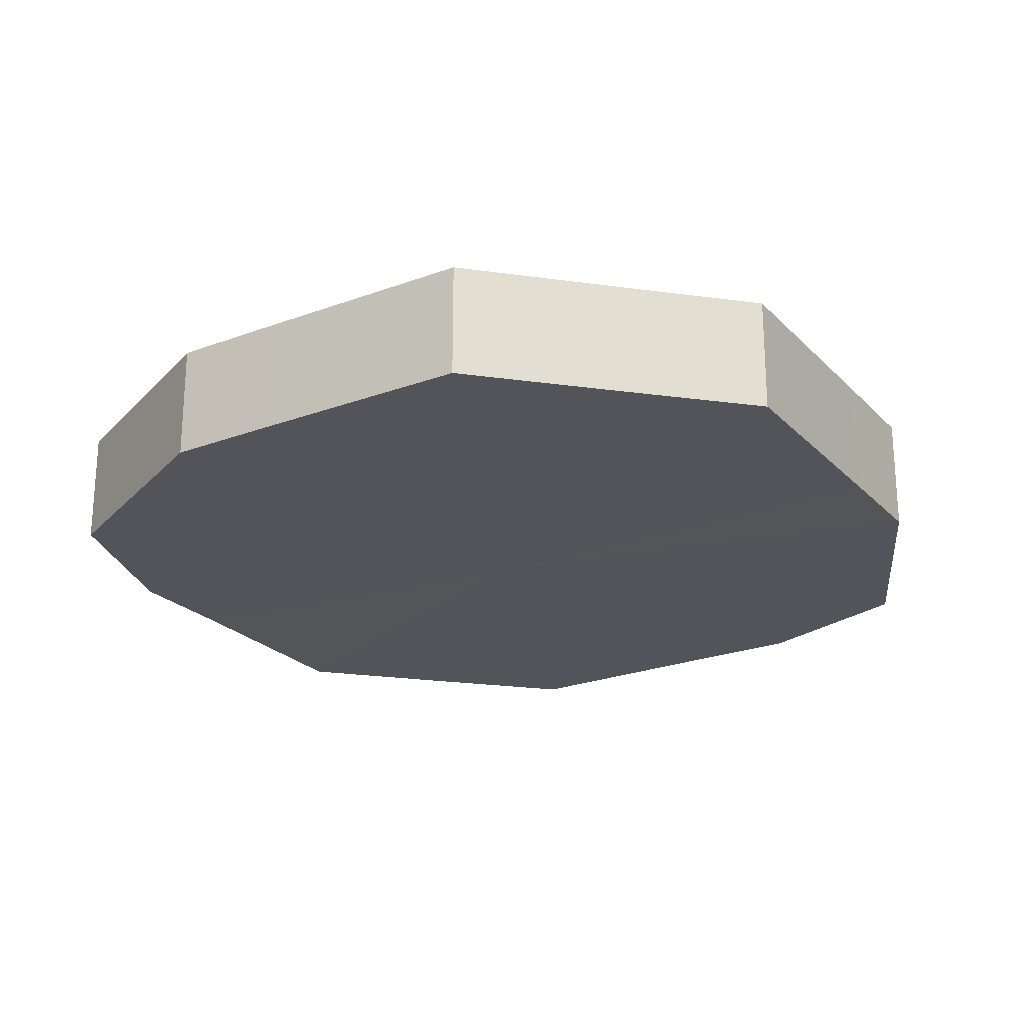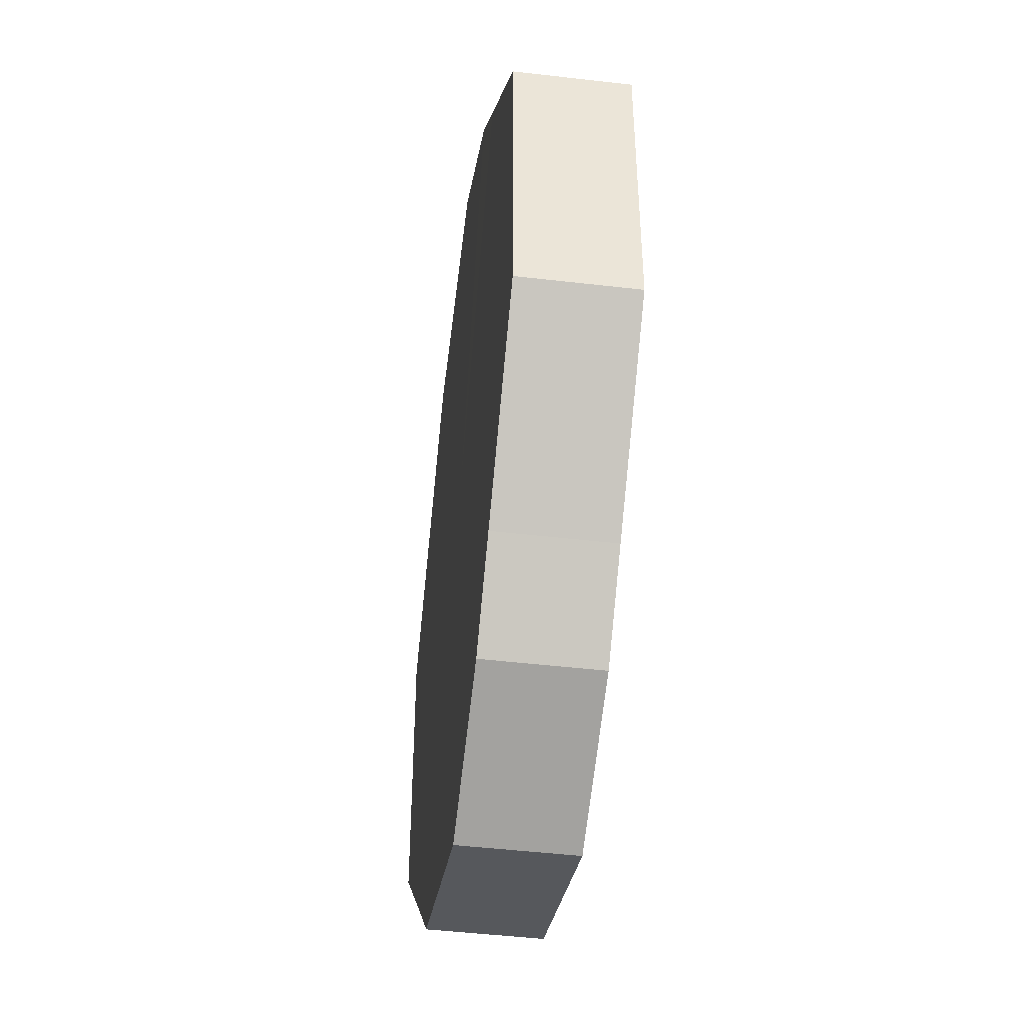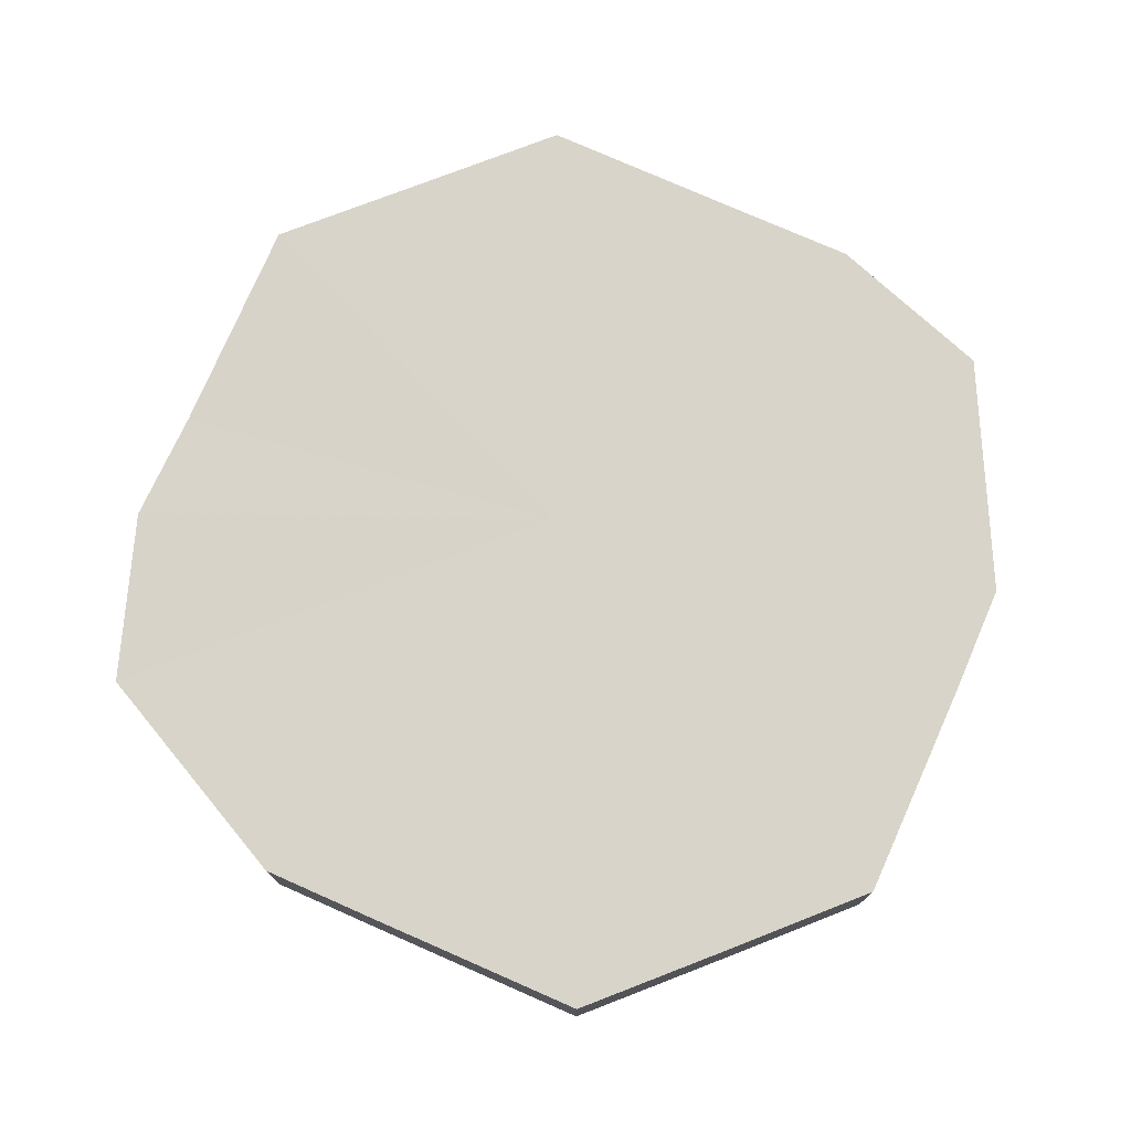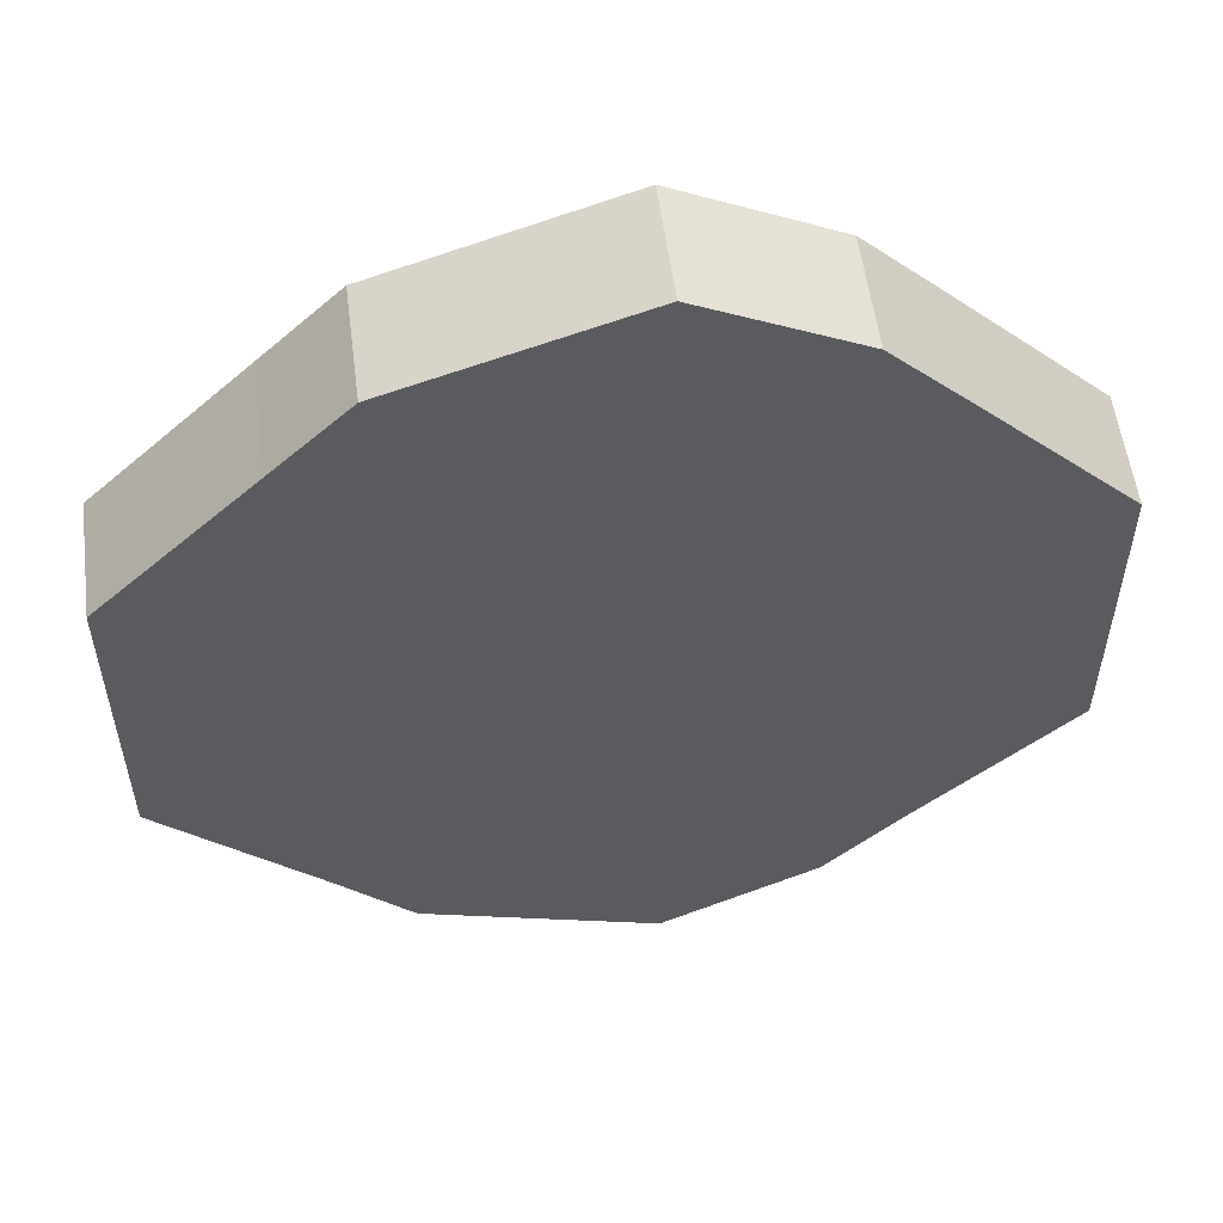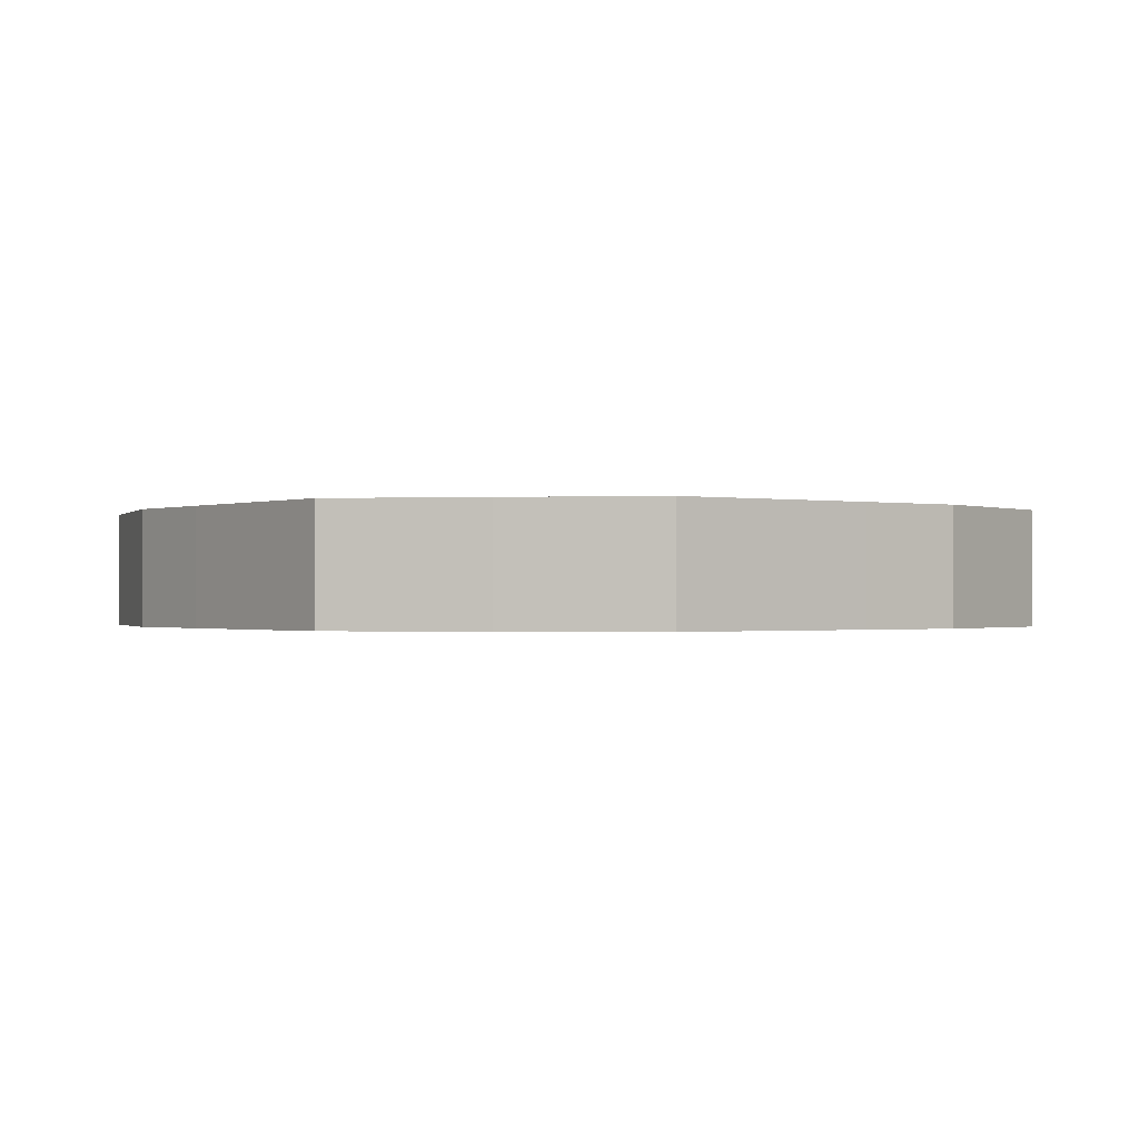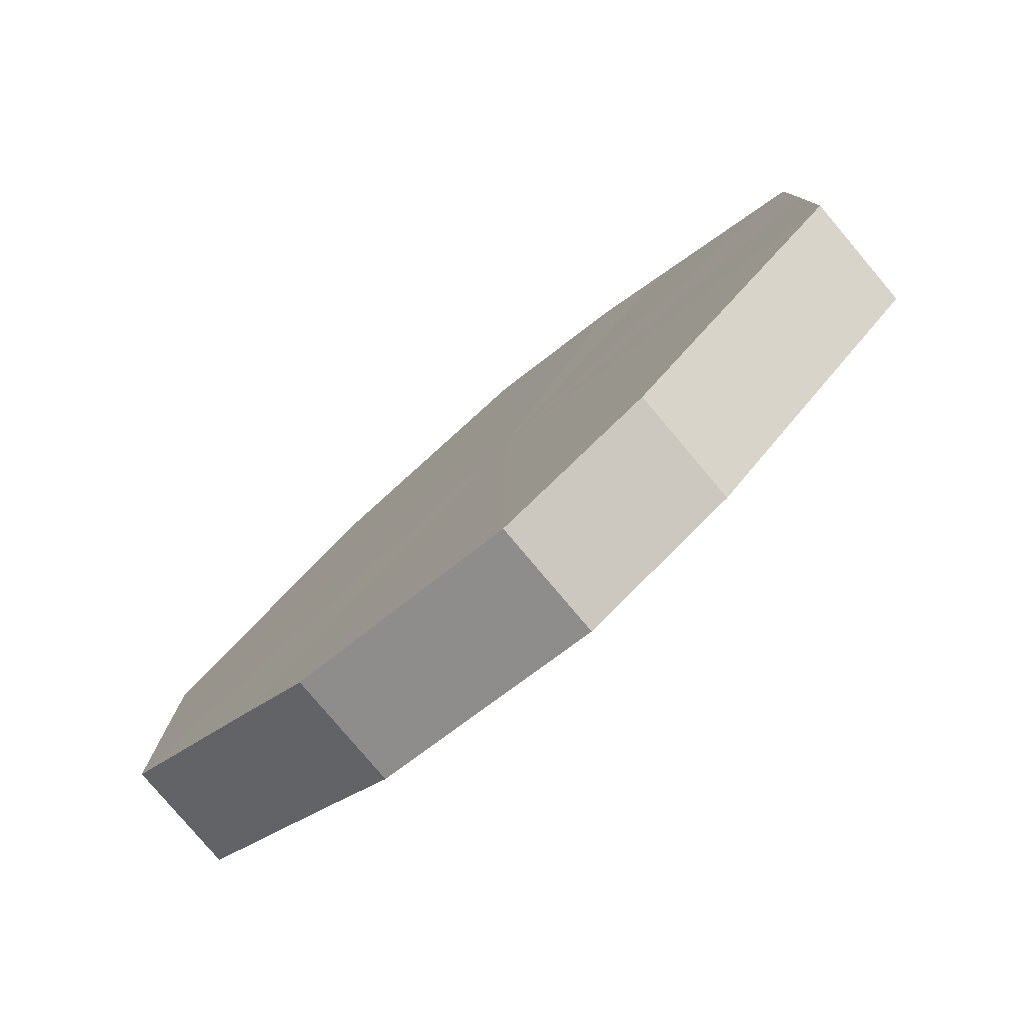
<metadata>
{"format":"obj","ext":"obj","renderer":"f3d","projection":"perspective","resolution":1024,"background":"white","views":[{"elev":-23.8,"azim":77.0,"up":"+Z"},{"elev":-46.0,"azim":-97.7,"up":"+Y"},{"elev":75.7,"azim":68.8,"up":"+Z"},{"elev":55.4,"azim":172.5,"up":"+Y"},{"elev":-0.6,"azim":-81.3,"up":"+Z"},{"elev":-79.9,"azim":-139.7,"up":"+Y"}]}
</metadata>
<code>
o 946
v 2202 1859 7.608
v 2202 1859 7.608
v 2202 1859 7.593
v 2202 1859 7.608
v 2202 1859 7.593
v 2202 1859 7.608
v 2202 1859 7.593
v 2202 1859 7.608
v 2202 1859 7.593
v 2202 1859 7.608
v 2202 1859 7.593
v 2202 1859 7.608
v 2202 1859 7.593
v 2202 1859 7.608
v 2202 1859 7.593
v 2202 1859 7.608
v 2202 1859 7.593
v 2202 1859 7.608
v 2202 1859 7.593
v 2202 1859 7.608
v 2202 1859 7.593
v 2202 1859 7.608
v 2202 1859 7.593
v 2202 1859 7.608
v 2202 1859 7.593
v 2202 1859 7.608
v 2202 1859 7.593
v 2202 1859 7.608
v 2202 1859 7.593
v 2202 1859 7.608
v 2202 1859 7.593
v 2202 1859 7.593
v 2202 1859 7.593
v 2202 1859 7.608
v 2202 1859 7.593
v 2202 1859 7.608
v 2202 1859 7.593
v 2202 1859 7.593
v 2202 1859 7.608
v 2202 1859 7.593
v 2202 1859 7.608
v 2202 1859 7.608
v 2202 1859 7.593
v 2202 1859 7.593
v 2202 1859 7.608
v 2202 1859 7.593
v 2202 1859 7.608
v 2202 1859 7.608
v 2202 1859 7.593
v 2202 1859 7.593
v 2202 1859 7.608
v 2202 1859 7.593
v 2202 1859 7.608
v 2202 1859 7.608
v 2202 1859 7.593
v 2202 1859 7.593
v 2202 1859 7.608
v 2202 1859 7.593
v 2202 1859 7.608
v 2202 1859 7.608
v 2202 1859 7.593
v 2202 1859 7.593
v 2202 1859 7.608
v 2202 1859 7.608
v 2202 1859 7.608
v 2202 1859 7.608
v 2202 1859 7.608
v 2202 1859 7.608
v 2202 1859 7.608
v 2202 1859 7.608
v 2202 1859 7.608
v 2202 1859 7.608
v 2202 1859 7.608
v 2202 1859 7.608
v 2202 1859 7.608
v 2202 1859 7.608
v 2202 1859 7.608
v 2202 1859 7.608
v 2202 1859 7.608
v 2202 1859 7.608
v 2202 1859 7.608
v 2202 1859 7.593
v 2202 1859 7.593
v 2202 1859 7.593
v 2202 1859 7.593
v 2202 1859 7.593
v 2202 1859 7.593
v 2202 1859 7.593
v 2202 1859 7.593
v 2202 1859 7.593
v 2202 1859 7.593
v 2202 1859 7.593
v 2202 1859 7.593
v 2202 1859 7.593
v 2202 1859 7.593
v 2202 1859 7.593
v 2202 1859 7.593
v 2202 1859 7.593
f 1 2 3
f 2 4 5
f 6 1 7
f 4 8 9
f 10 6 11
f 8 12 13
f 14 10 15
f 12 16 17
f 18 14 19
f 16 20 21
f 22 18 23
f 20 24 25
f 26 22 27
f 24 28 29
f 30 26 31
f 28 30 32
f 33 34 35
f 35 36 37
f 38 39 33
f 40 41 38
f 37 42 43
f 44 45 40
f 46 47 44
f 43 48 49
f 50 51 46
f 52 53 50
f 49 54 55
f 56 57 52
f 58 59 56
f 55 60 61
f 62 63 58
f 61 64 62
f 65 66 67
f 65 68 66
f 65 67 69
f 65 70 68
f 65 69 71
f 65 72 70
f 65 71 73
f 65 74 72
f 65 73 75
f 65 76 74
f 65 75 77
f 65 78 76
f 65 77 79
f 65 80 78
f 65 79 81
f 65 81 80
f 82 83 84
f 82 85 83
f 82 84 86
f 82 87 85
f 82 86 88
f 82 89 87
f 82 88 90
f 82 91 89
f 82 90 92
f 82 93 91
f 82 92 94
f 82 95 93
f 82 94 96
f 82 97 95
f 82 96 98
f 82 98 97

</code>
